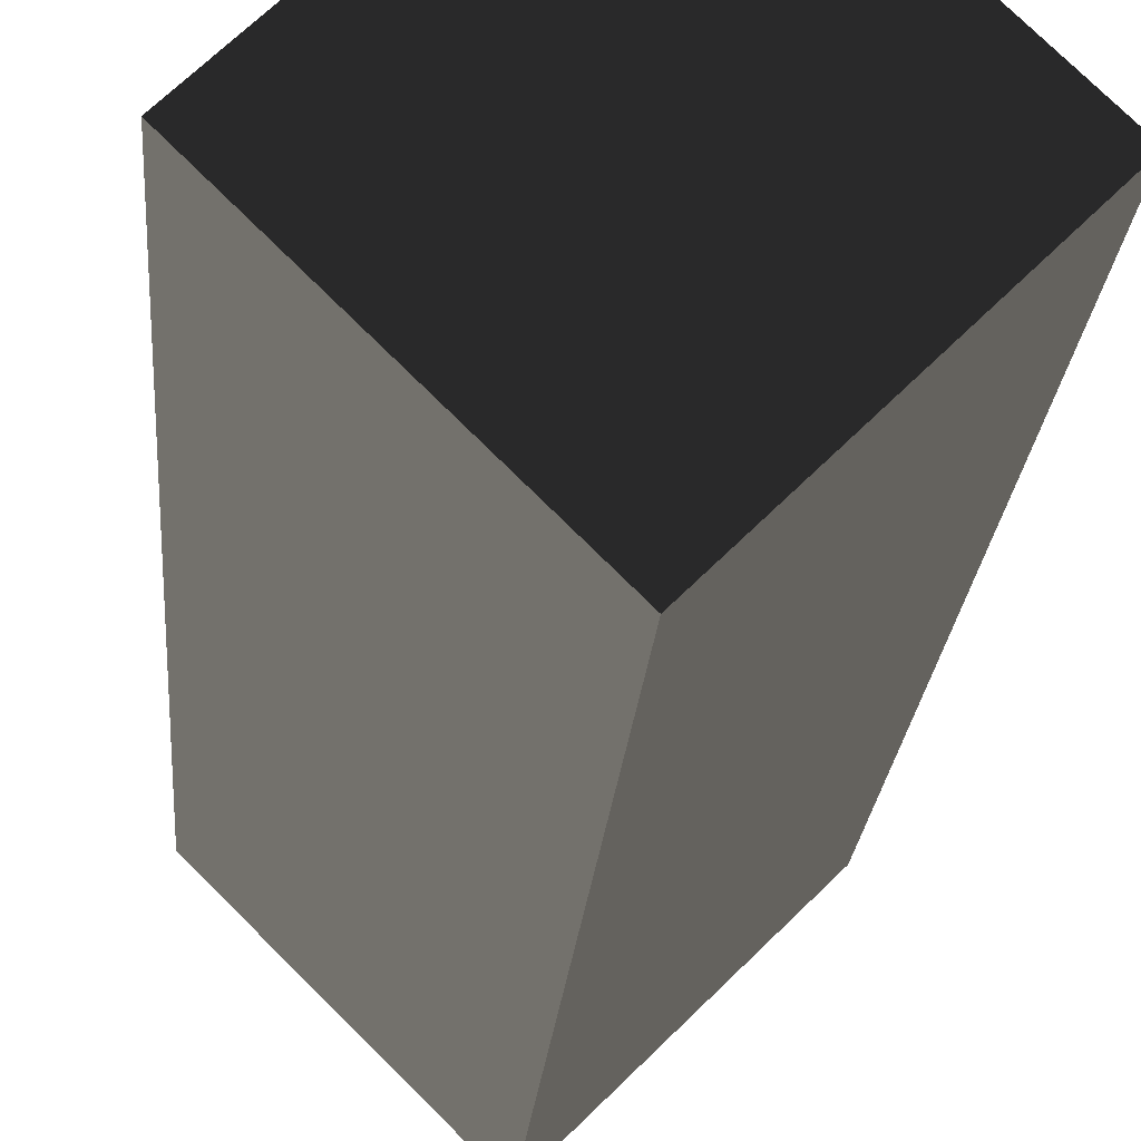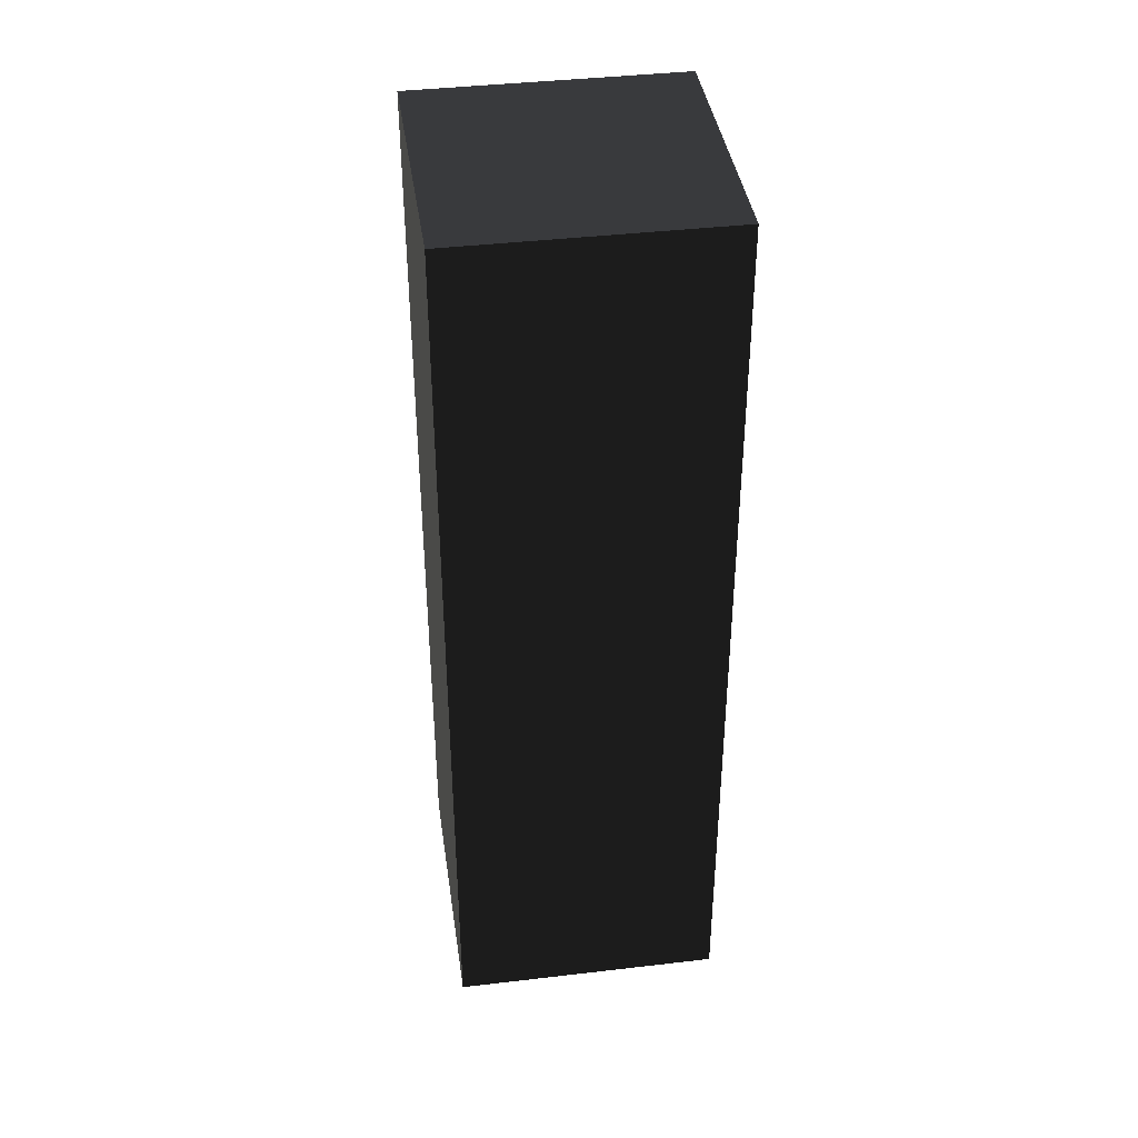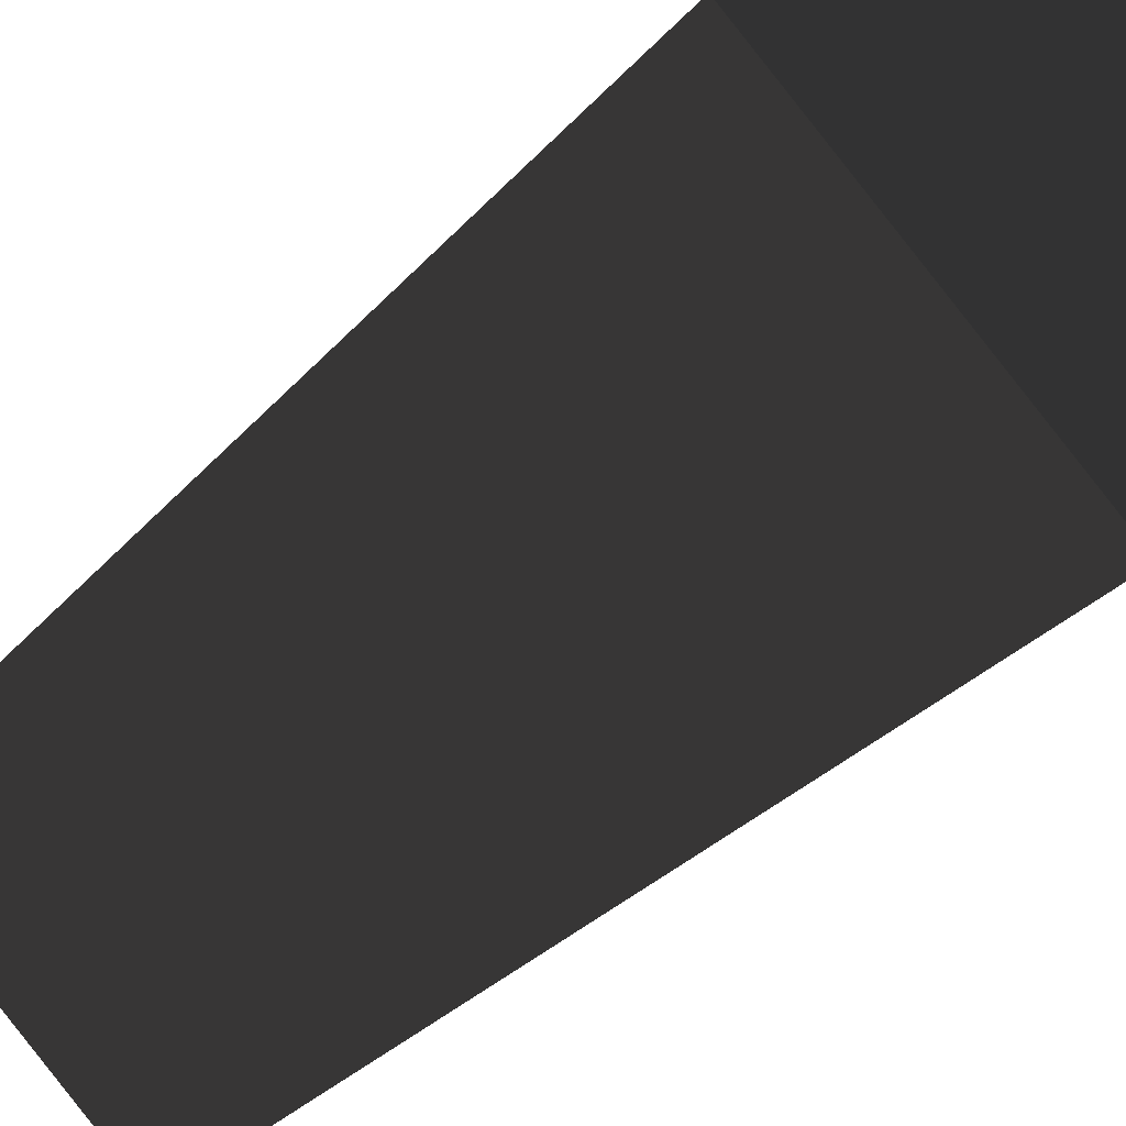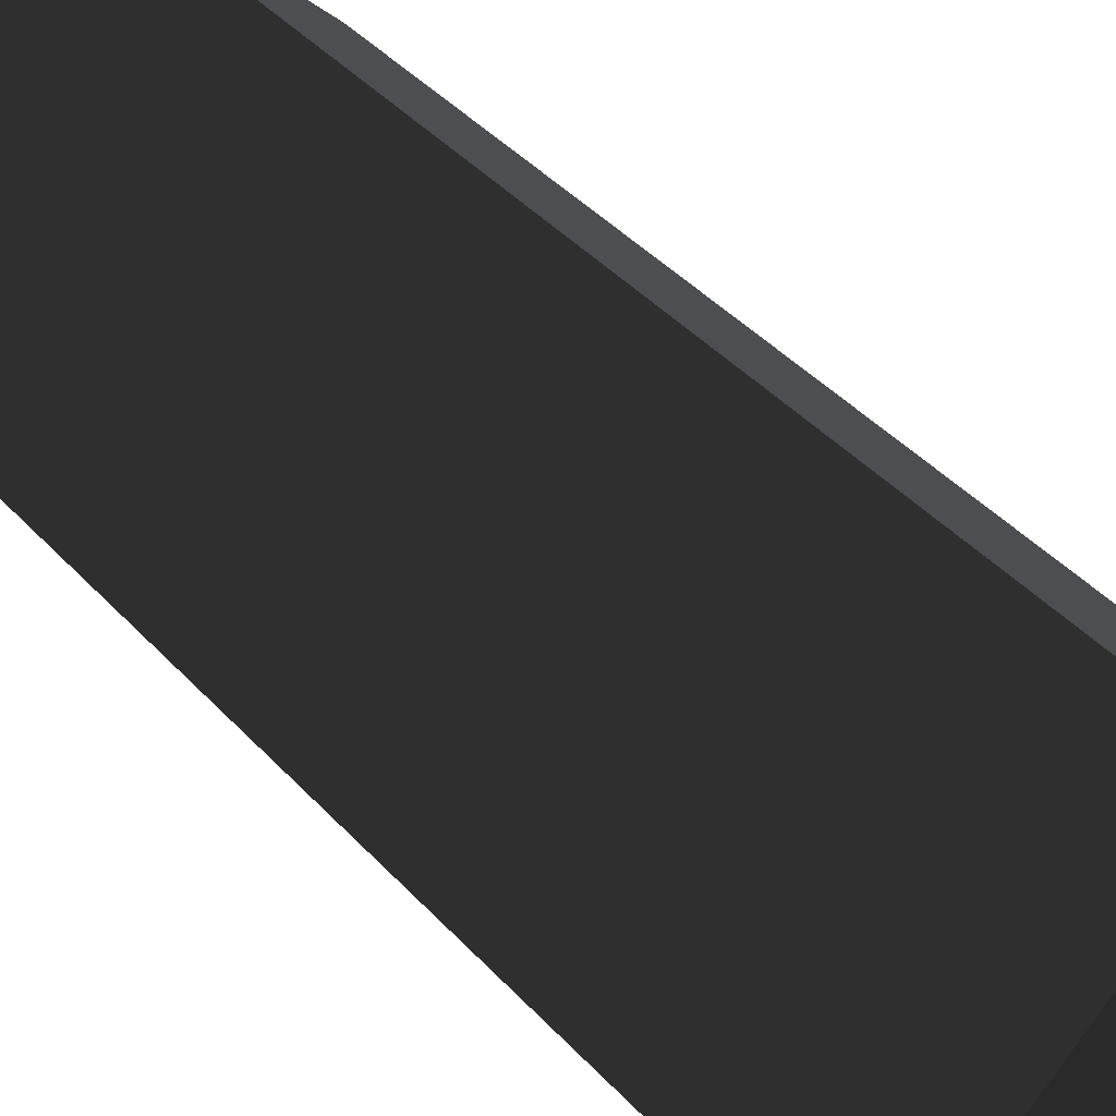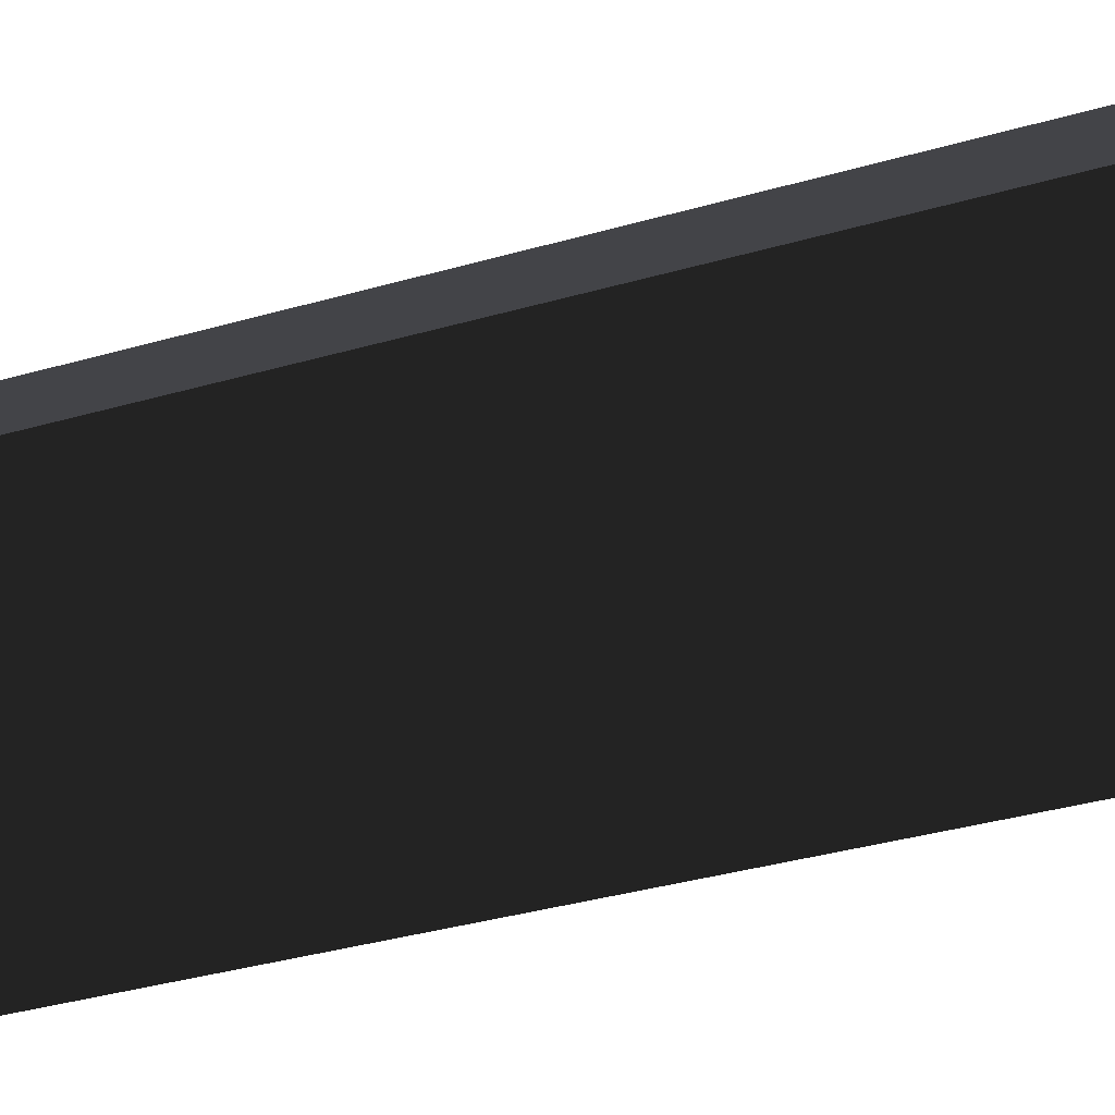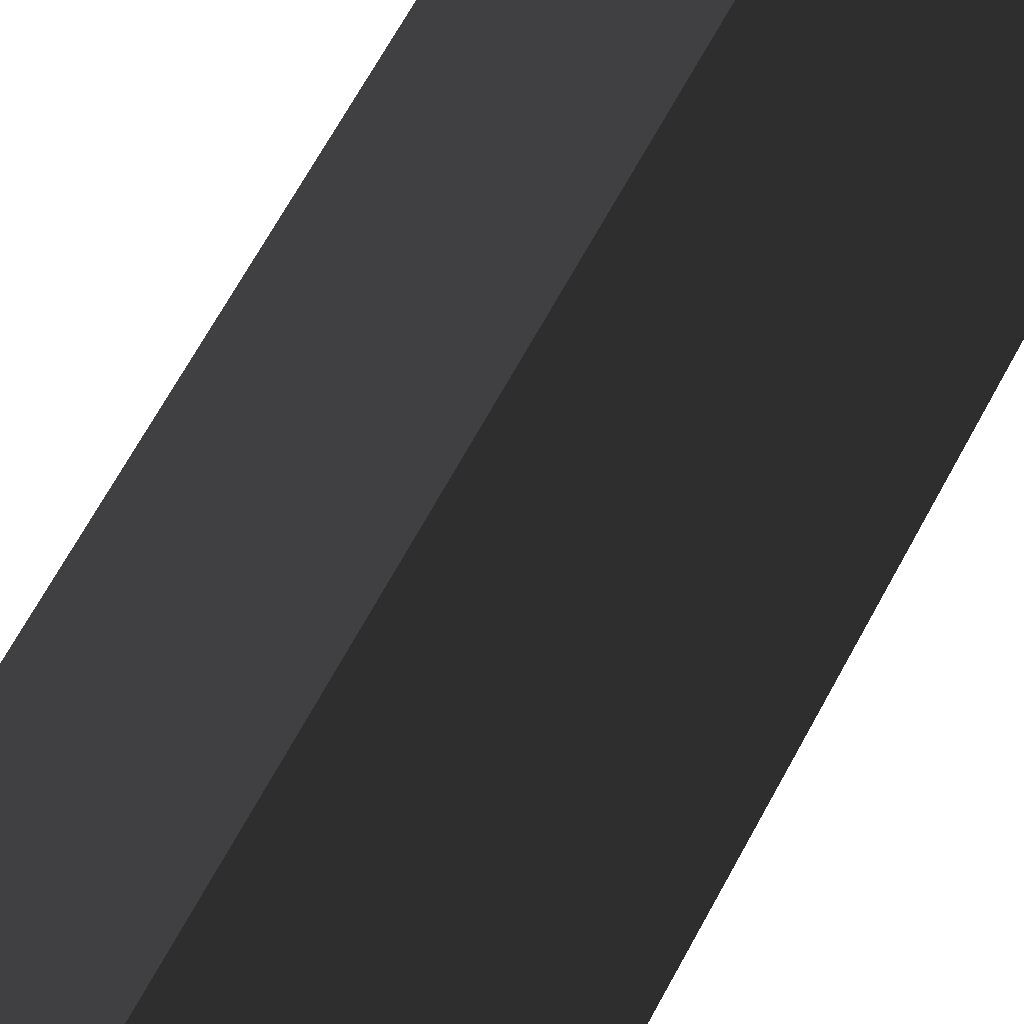
<metadata>
{"format":"obj","ext":"obj","renderer":"f3d","projection":"perspective","resolution":1024,"background":"white","views":[{"elev":-20.8,"azim":-4.0,"up":"+Y"},{"elev":40.1,"azim":-53.2,"up":"+Z"},{"elev":-25.4,"azim":151.2,"up":"+Y"},{"elev":39.0,"azim":-36.7,"up":"+Y"},{"elev":-33.5,"azim":-68.0,"up":"+Y"},{"elev":69.8,"azim":-151.1,"up":"+Y"}]}
</metadata>
<code>
g TimberFrame-horizontal-rotated
v 0.02145 -0.09617 -0.01598
v -0.1908 0.1158 -0.01597
v 0.02146 -0.09617 1.006
v -0.1908 0.1158 1.006
v -0.1908 0.1158 -0.01597
v 0.02122 0.3281 -0.01598
v -0.1908 0.1158 1.006
v 0.02123 0.3281 1.006
v 0.02122 0.3281 -0.01598
v 0.2335 0.1161 -0.01598
v 0.02123 0.3281 1.006
v 0.2335 0.1161 1.006
v 0.2335 0.1161 -0.01598
v 0.02145 -0.09617 -0.01598
v 0.2335 0.1161 1.006
v 0.02146 -0.09617 1.006
v 0.02146 -0.09617 1.006
v -0.1908 0.1158 1.006
v 0.2335 0.1161 1.006
v 0.02123 0.3281 1.006
v 0.2335 0.1161 -0.01598
v 0.02122 0.3281 -0.01598
v 0.02145 -0.09617 -0.01598
v -0.1908 0.1158 -0.01597
f 2 1 3
f 4 2 3
f 6 5 7
f 8 6 7
f 10 9 11
f 12 10 11
f 14 13 15
f 16 14 15
f 18 17 19
f 20 18 19
f 22 21 23
f 24 22 23

</code>
